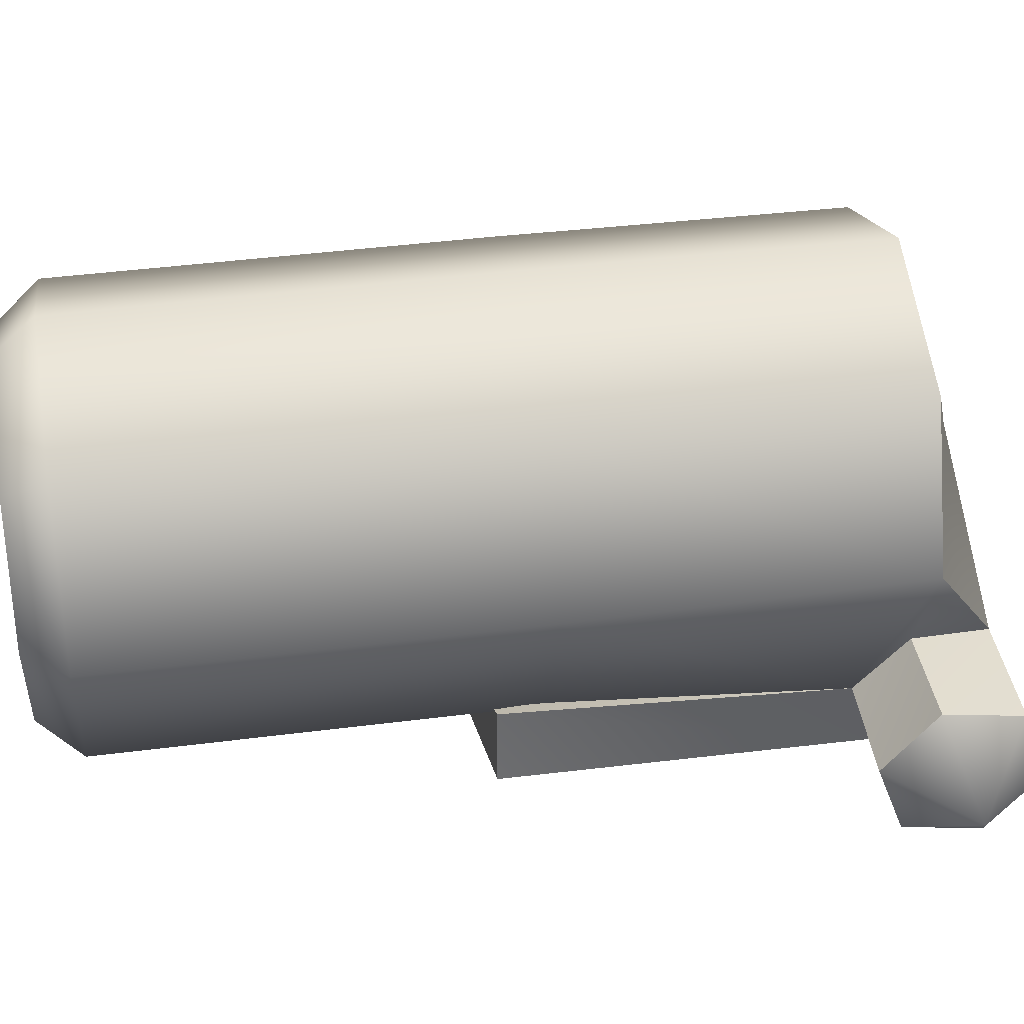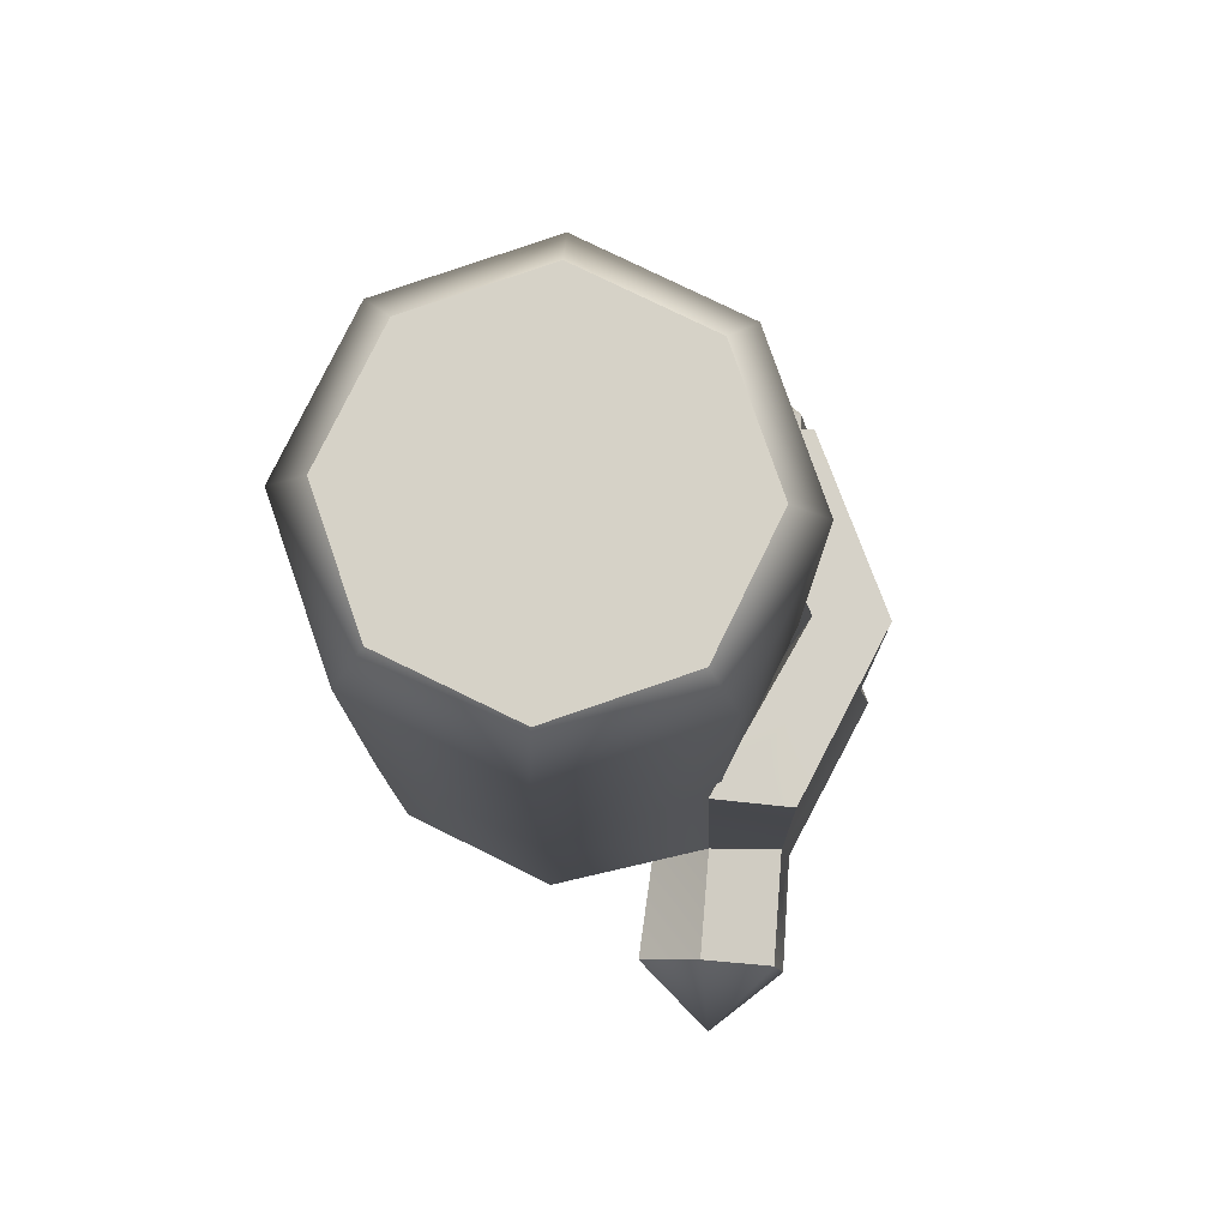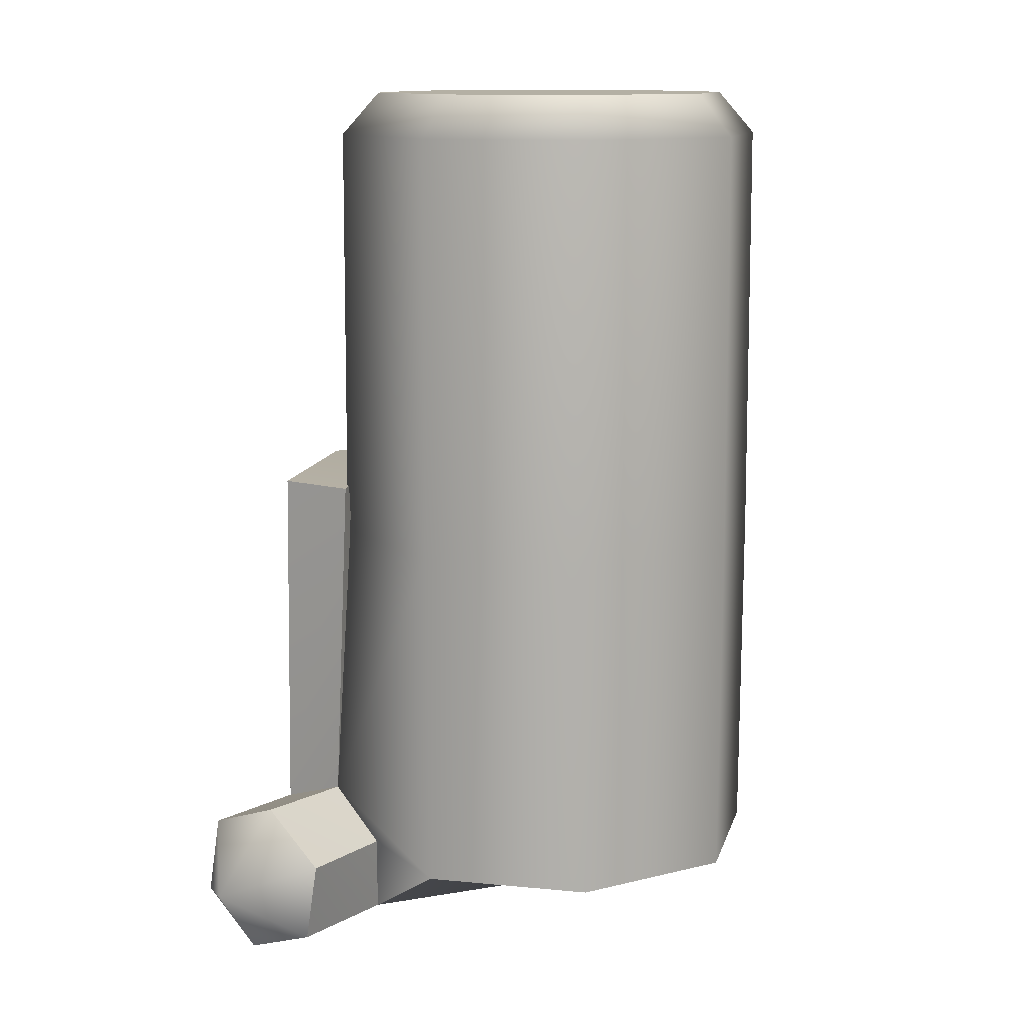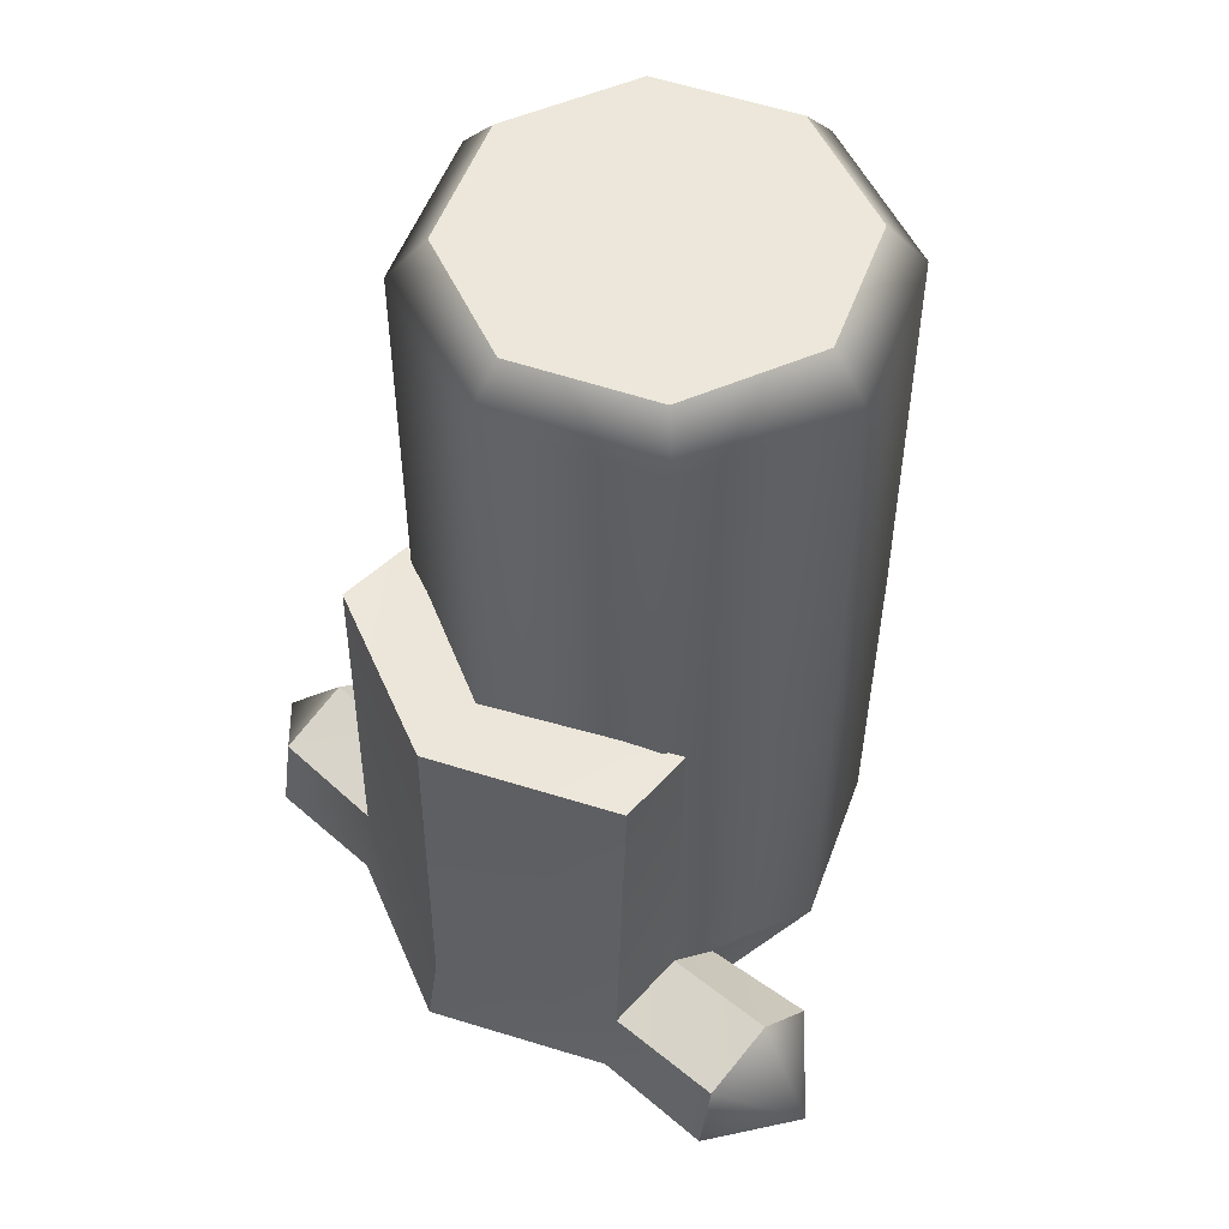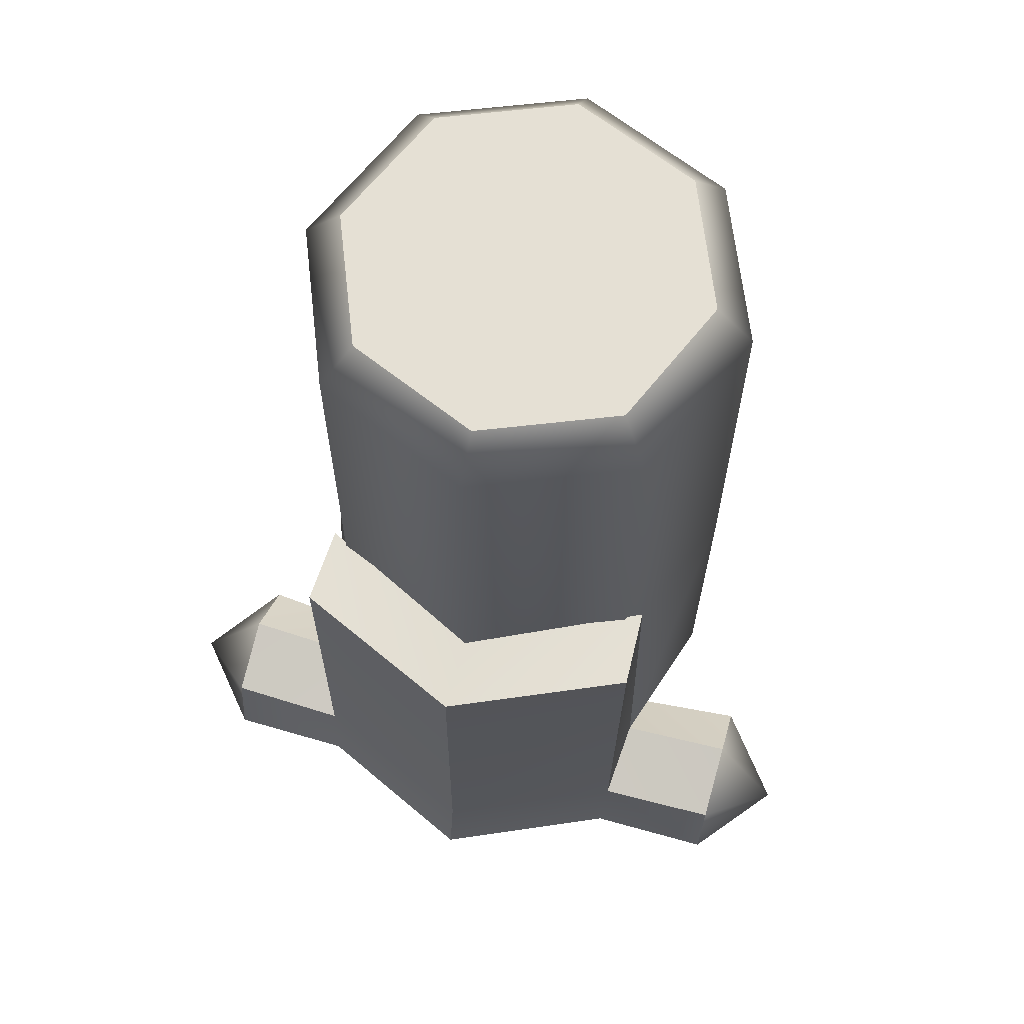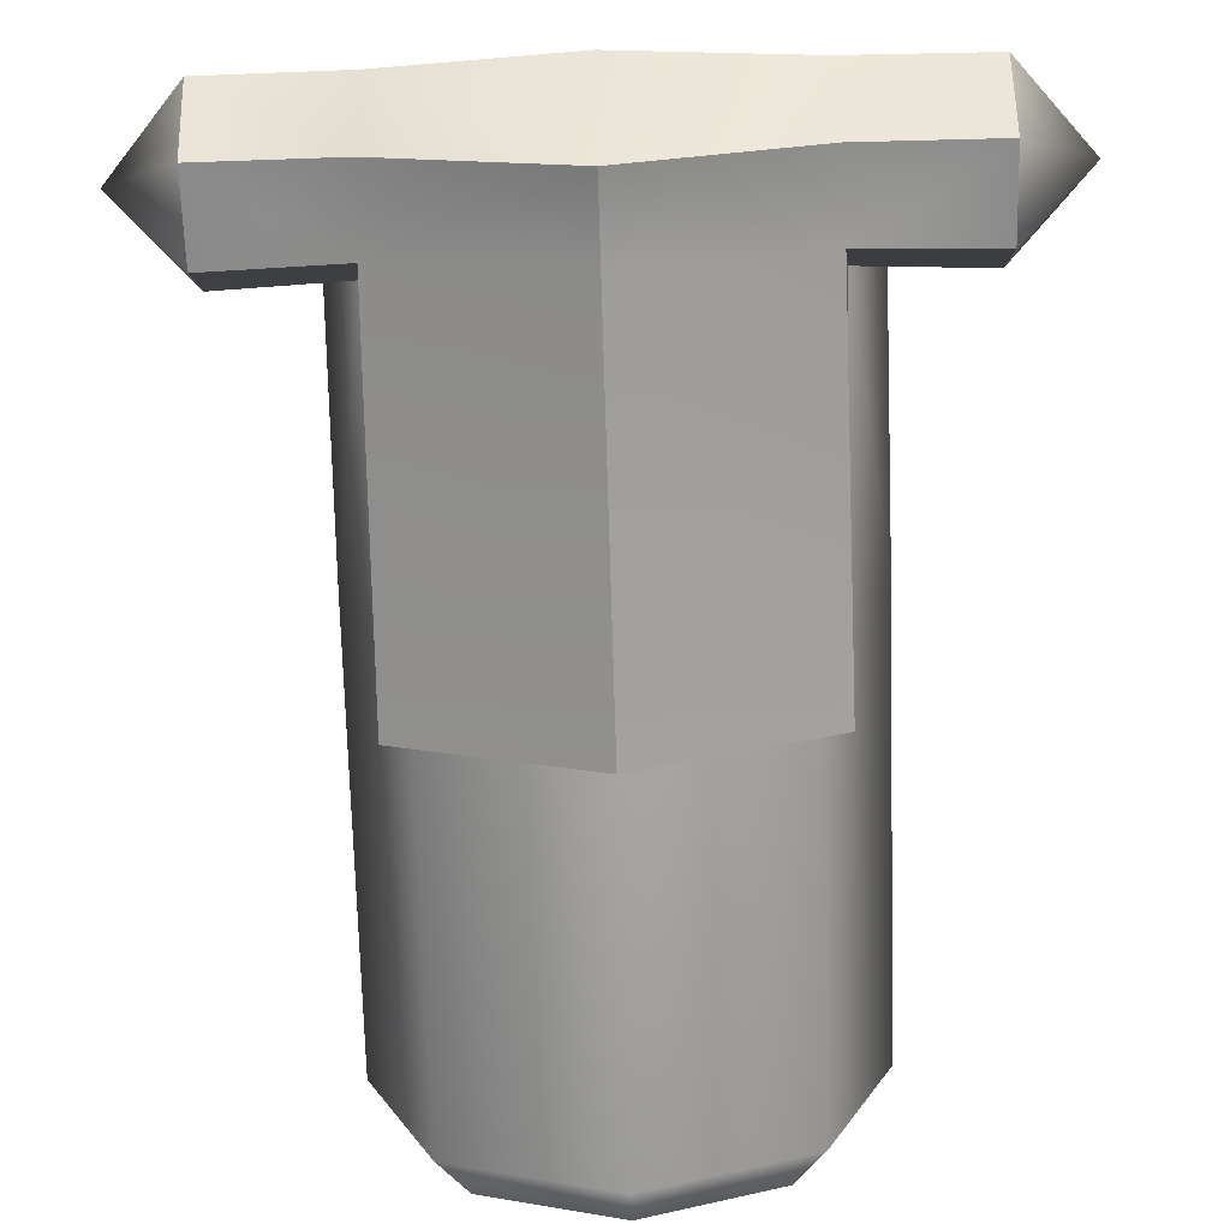
<metadata>
{"format":"obj","ext":"obj","renderer":"f3d","projection":"perspective","resolution":1024,"background":"white","views":[{"elev":38.9,"azim":80.6,"up":"+Y"},{"elev":78.5,"azim":-86.5,"up":"+Z"},{"elev":11.5,"azim":125.8,"up":"+Z"},{"elev":53.2,"azim":42.7,"up":"+Z"},{"elev":65.7,"azim":16.0,"up":"+Z"},{"elev":-73.4,"azim":-178.3,"up":"+Y"}]}
</metadata>
<code>
g motorobot
v 0.03007 0.03075 -0.0561
v 1.182e-31 0.04369 0.01097
v 9.428e-08 0.04322 -0.05609
v 0.03041 0.03109 0.01097
v 0.04262 0.001046 -0.05592
v 0.04302 0.0006519 0.01097
v 0.0346 -0.03013 -0.04448
v 0.0304 -0.02979 0.01108
v 0.03496 -0.01927 -0.05438
v 0.03293 -0.0209 -0.06967
v 1.169e-31 -0.03943 -0.05147
v 1.352e-31 -0.04239 0.01097
v 0.03553 0.0006519 0.1013
v 0.02512 -0.02449 0.1013
v 0.02512 0.02579 0.1013
v -2.382e-09 -0.03491 0.1013
v 1.452e-31 0.03621 0.1013
v -0.02512 0.02579 0.1013
v -0.02512 -0.02449 0.1013
v -0.03553 0.0006519 0.1013
v 0.03029 0.03097 0.09304
v 1.452e-31 0.03621 0.1013
v 1.414e-31 0.04353 0.09304
v 0.02512 0.02579 0.1013
v 0.04285 0.0006519 0.09304
v 0.03553 0.0006519 0.1013
v 0.03029 -0.02966 0.09304
v 0.02512 -0.02449 0.1013
v 1.768e-11 -0.04222 0.09304
v -2.382e-09 -0.03491 0.1013
v 0.03411 -0.04315 0.02052
v -2.354e-09 -0.05921 -0.05021
v -1.235e-11 -0.05838 0.02059
v 0.03336 -0.04478 -0.04955
v 1.177e-31 -0.06208 -0.0644
v 0.03274 -0.04723 -0.06441
v 0.03336 -0.04478 -0.04955
v 0.03345 -0.02771 0.02042
v 0.0346 -0.03013 -0.04448
v 0.03411 -0.04315 0.02052
v 0.03224 -0.03504 -0.07461
v 1.177e-31 -0.06208 -0.0644
v 0.03274 -0.04723 -0.06441
v 7.766e-12 -0.04018 -0.07691
v -0.03224 -0.03504 -0.07461
v -0.03274 -0.04723 -0.06441
v 0.03293 -0.0209 -0.06967
v 7.766e-12 -0.04018 -0.07691
v 0.03224 -0.03504 -0.07461
v 1.454e-11 0.001679 -0.06861
v 0.04262 0.001046 -0.05592
v 0.03007 0.03075 -0.0561
v 9.428e-08 0.04322 -0.05609
v -0.03007 0.03075 -0.0561
v -0.04262 0.001046 -0.05592
v -0.03293 -0.0209 -0.06967
v -0.03224 -0.03504 -0.07461
v 0.03345 -0.02771 0.02042
v 1.057e-11 -0.04424 0.02124
v 1.169e-31 -0.03943 -0.05147
v 0.0346 -0.03013 -0.04448
v -1.235e-11 -0.05838 0.02059
v 0.03345 -0.02771 0.02042
v 0.03411 -0.04315 0.02052
v 1.057e-11 -0.04424 0.02124
v -0.03345 -0.02771 0.02042
v -0.03411 -0.04315 0.02052
v 0.0346 -0.03013 -0.04448
v 0.05665 -0.04439 -0.04879
v 0.03336 -0.04478 -0.04955
v 0.05665 -0.02961 -0.04341
v 0.03336 -0.04478 -0.04955
v 0.05665 -0.04712 -0.06428
v 0.03274 -0.04723 -0.06441
v 0.05665 -0.04439 -0.04879
v 0.03274 -0.04723 -0.06441
v 0.05665 -0.03507 -0.07439
v 0.03224 -0.03504 -0.07461
v 0.05665 -0.04712 -0.06428
v 0.03224 -0.03504 -0.07461
v 0.05665 -0.02029 -0.06901
v 0.03293 -0.0209 -0.06967
v 0.05665 -0.03507 -0.07439
v 0.03293 -0.0209 -0.06967
v 0.05665 -0.01756 -0.05352
v 0.03496 -0.01927 -0.05438
v 0.05665 -0.02029 -0.06901
v 0.03496 -0.01927 -0.05438
v 0.05665 -0.02961 -0.04341
v 0.0346 -0.03013 -0.04448
v 0.05665 -0.01756 -0.05352
v 1.182e-31 0.04369 0.01097
v 0.03029 0.03097 0.09304
v 1.414e-31 0.04353 0.09304
v 0.03041 0.03109 0.01097
v 0.04285 0.0006519 0.09304
v 0.04302 0.0006519 0.01097
v 0.03029 -0.02966 0.09304
v 0.0304 -0.02979 0.01108
v 1.768e-11 -0.04222 0.09304
v 1.352e-31 -0.04239 0.01097
v 1.182e-31 0.04369 0.01097
v -0.03007 0.03075 -0.0561
v 9.428e-08 0.04322 -0.05609
v -0.03041 0.03109 0.01097
v -0.04262 0.001046 -0.05592
v -0.04302 0.0006519 0.01097
v -0.0346 -0.03013 -0.04448
v -0.0304 -0.02979 0.01108
v -0.03496 -0.01927 -0.05438
v -0.03293 -0.0209 -0.06967
v 1.169e-31 -0.03943 -0.05147
v 1.352e-31 -0.04239 0.01097
v 1.452e-31 0.03621 0.1013
v -0.03029 0.03097 0.09304
v 1.414e-31 0.04353 0.09304
v -0.02512 0.02579 0.1013
v -0.04285 0.0006519 0.09304
v -0.03553 0.0006519 0.1013
v -0.03029 -0.02966 0.09304
v -0.02512 -0.02449 0.1013
v 1.768e-11 -0.04222 0.09304
v -2.382e-09 -0.03491 0.1013
v -2.354e-09 -0.05921 -0.05021
v -0.03411 -0.04315 0.02052
v -1.235e-11 -0.05838 0.02059
v -0.03336 -0.04478 -0.04955
v 1.177e-31 -0.06208 -0.0644
v -0.03274 -0.04723 -0.06441
v -0.03336 -0.04478 -0.04955
v -0.03345 -0.02771 0.02042
v -0.03411 -0.04315 0.02052
v -0.0346 -0.03013 -0.04448
v -0.03345 -0.02771 0.02042
v 1.169e-31 -0.03943 -0.05147
v 1.057e-11 -0.04424 0.02124
v -0.0346 -0.03013 -0.04448
v -0.0346 -0.03013 -0.04448
v -0.05665 -0.04439 -0.04879
v -0.05665 -0.02961 -0.04341
v -0.03336 -0.04478 -0.04955
v -0.03336 -0.04478 -0.04955
v -0.05665 -0.04712 -0.06428
v -0.05665 -0.04439 -0.04879
v -0.03274 -0.04723 -0.06441
v -0.03274 -0.04723 -0.06441
v -0.05665 -0.03507 -0.07439
v -0.05665 -0.04712 -0.06428
v -0.03224 -0.03504 -0.07461
v -0.03224 -0.03504 -0.07461
v -0.05665 -0.02029 -0.06901
v -0.05665 -0.03507 -0.07439
v -0.03293 -0.0209 -0.06967
v -0.03293 -0.0209 -0.06967
v -0.05665 -0.01756 -0.05352
v -0.05665 -0.02029 -0.06901
v -0.03496 -0.01927 -0.05438
v -0.03496 -0.01927 -0.05438
v -0.05665 -0.02961 -0.04341
v -0.05665 -0.01756 -0.05352
v -0.0346 -0.03013 -0.04448
v -0.03029 0.03097 0.09304
v 1.182e-31 0.04369 0.01097
v 1.414e-31 0.04353 0.09304
v -0.03041 0.03109 0.01097
v -0.04285 0.0006519 0.09304
v -0.04302 0.0006519 0.01097
v -0.03029 -0.02966 0.09304
v -0.0304 -0.02979 0.01108
v 1.768e-11 -0.04222 0.09304
v 1.352e-31 -0.04239 0.01097
v 0.05665 -0.04439 -0.04879
v 0.05665 -0.02961 -0.04341
v 0.06973 -0.03234 -0.0589
v 0.05665 -0.04712 -0.06428
v 0.05665 -0.01756 -0.05352
v 0.05665 -0.03507 -0.07439
v 0.05665 -0.02029 -0.06901
v -0.05665 -0.04439 -0.04879
v -0.06973 -0.03234 -0.0589
v -0.05665 -0.02961 -0.04341
v -0.05665 -0.04712 -0.06428
v -0.05665 -0.01756 -0.05352
v -0.05665 -0.03507 -0.07439
v -0.05665 -0.02029 -0.06901
g motorobot_0
f 3 2 1
f 4 1 2
f 1 4 5
f 6 5 4
f 5 6 7
f 8 7 6
f 9 5 7
f 10 5 9
f 7 8 11
f 12 11 8
f 15 14 13
f 14 15 16
f 17 16 15
f 17 18 16
f 19 16 18
f 19 18 20
f 23 22 21
f 24 21 22
f 21 24 25
f 26 25 24
f 25 26 27
f 28 27 26
f 27 28 29
f 30 29 28
f 33 32 31
f 34 31 32
f 32 35 34
f 36 34 35
f 39 38 37
f 40 37 38
f 43 42 41
f 44 41 42
f 44 42 45
f 46 45 42
f 49 48 47
f 50 47 48
f 50 51 47
f 51 50 52
f 52 50 53
f 50 54 53
f 50 55 54
f 55 50 56
f 50 48 56
f 57 56 48
f 60 59 58
f 61 60 58
f 64 63 62
f 65 62 63
f 65 66 62
f 67 62 66
f 70 69 68
f 71 68 69
f 74 73 72
f 75 72 73
f 78 77 76
f 79 76 77
f 82 81 80
f 83 80 81
f 86 85 84
f 87 84 85
f 90 89 88
f 91 88 89
f 94 93 92
f 95 92 93
f 93 96 95
f 97 95 96
f 96 98 97
f 99 97 98
f 98 100 99
f 101 99 100
f 104 103 102
f 105 102 103
f 103 106 105
f 107 105 106
f 106 108 107
f 109 107 108
f 106 110 108
f 106 111 110
f 108 112 109
f 113 109 112
f 116 115 114
f 117 114 115
f 115 118 117
f 119 117 118
f 118 120 119
f 121 119 120
f 120 122 121
f 123 121 122
f 126 125 124
f 127 124 125
f 124 127 128
f 129 128 127
f 132 131 130
f 133 130 131
f 136 135 134
f 135 137 134
f 140 139 138
f 141 138 139
f 144 143 142
f 145 142 143
f 148 147 146
f 149 146 147
f 152 151 150
f 153 150 151
f 156 155 154
f 157 154 155
f 160 159 158
f 161 158 159
f 164 163 162
f 165 162 163
f 162 165 166
f 167 166 165
f 166 167 168
f 169 168 167
f 168 169 170
f 171 170 169
f 174 173 172
f 174 172 175
f 174 176 173
f 174 175 177
f 174 178 176
f 174 177 178
f 181 180 179
f 179 180 182
f 183 180 181
f 182 180 184
f 185 180 183
f 184 180 185

</code>
